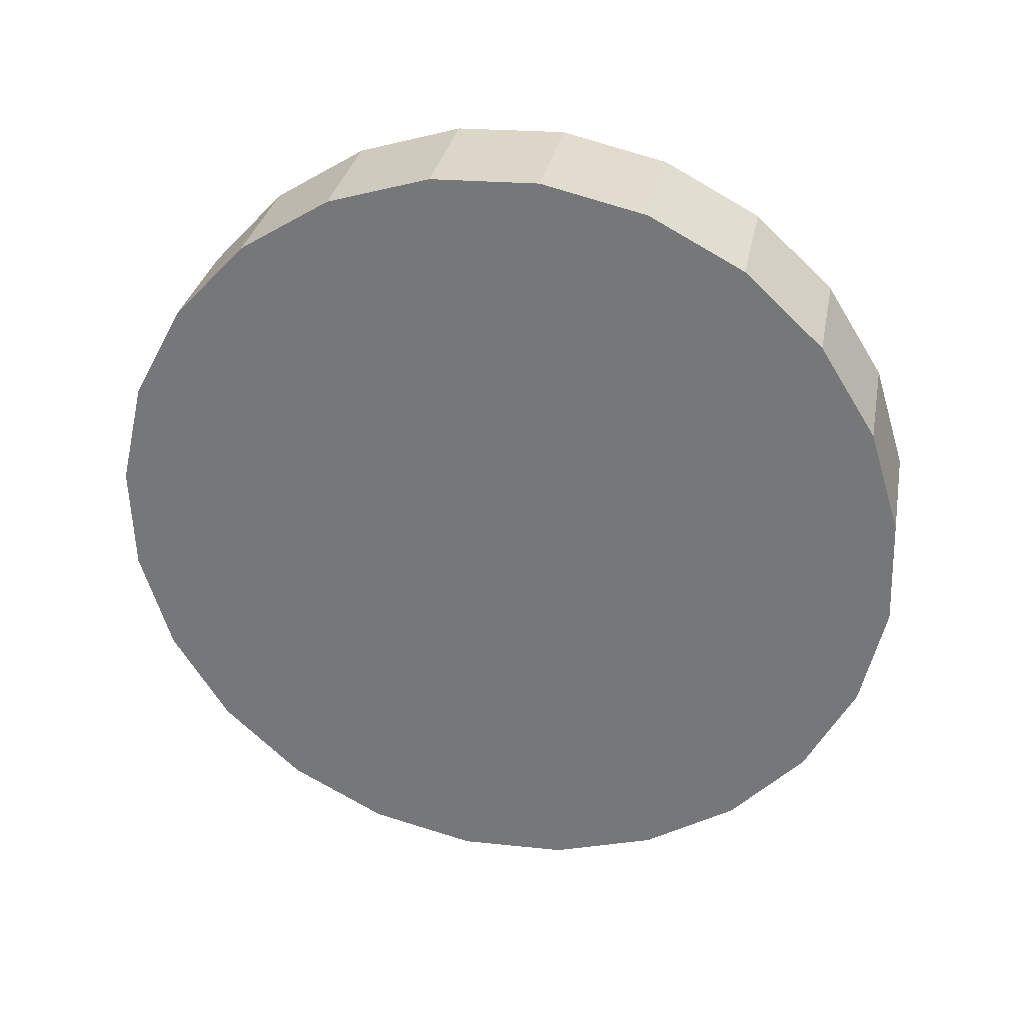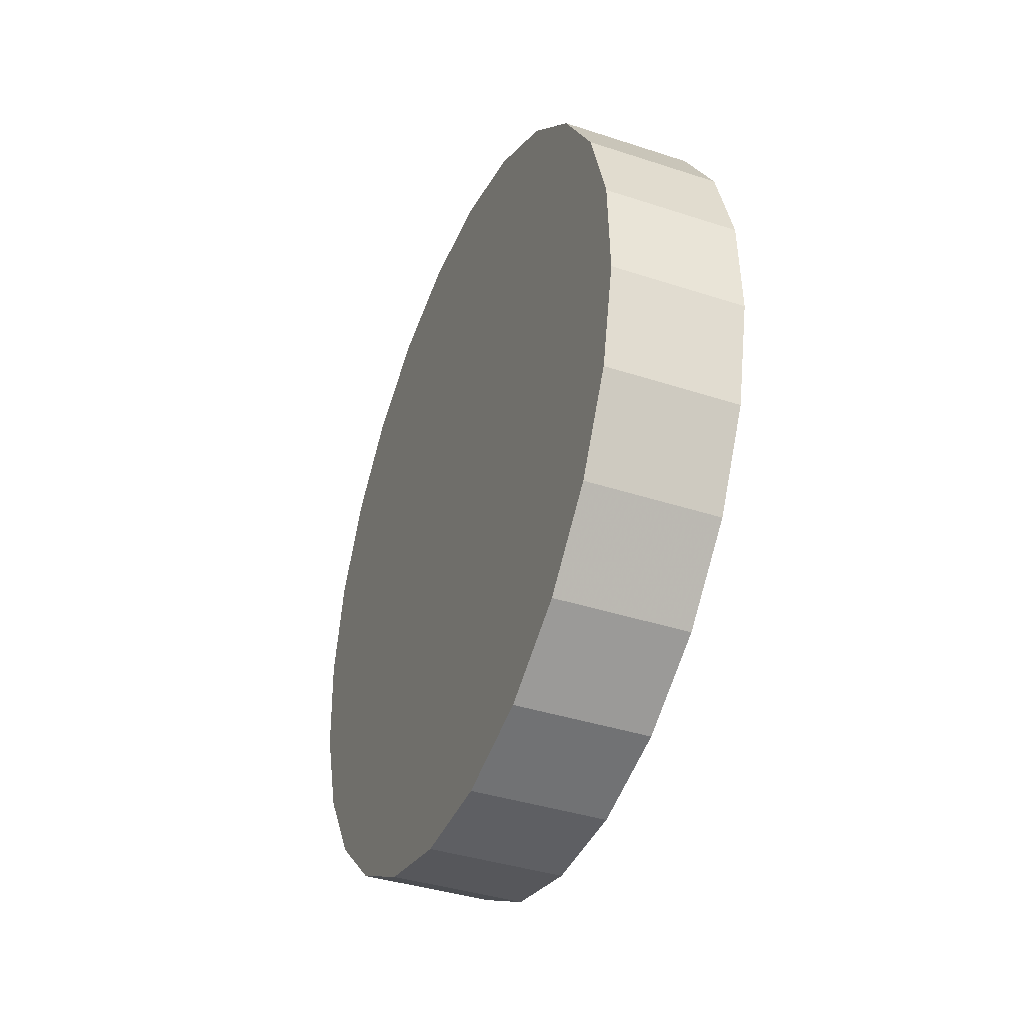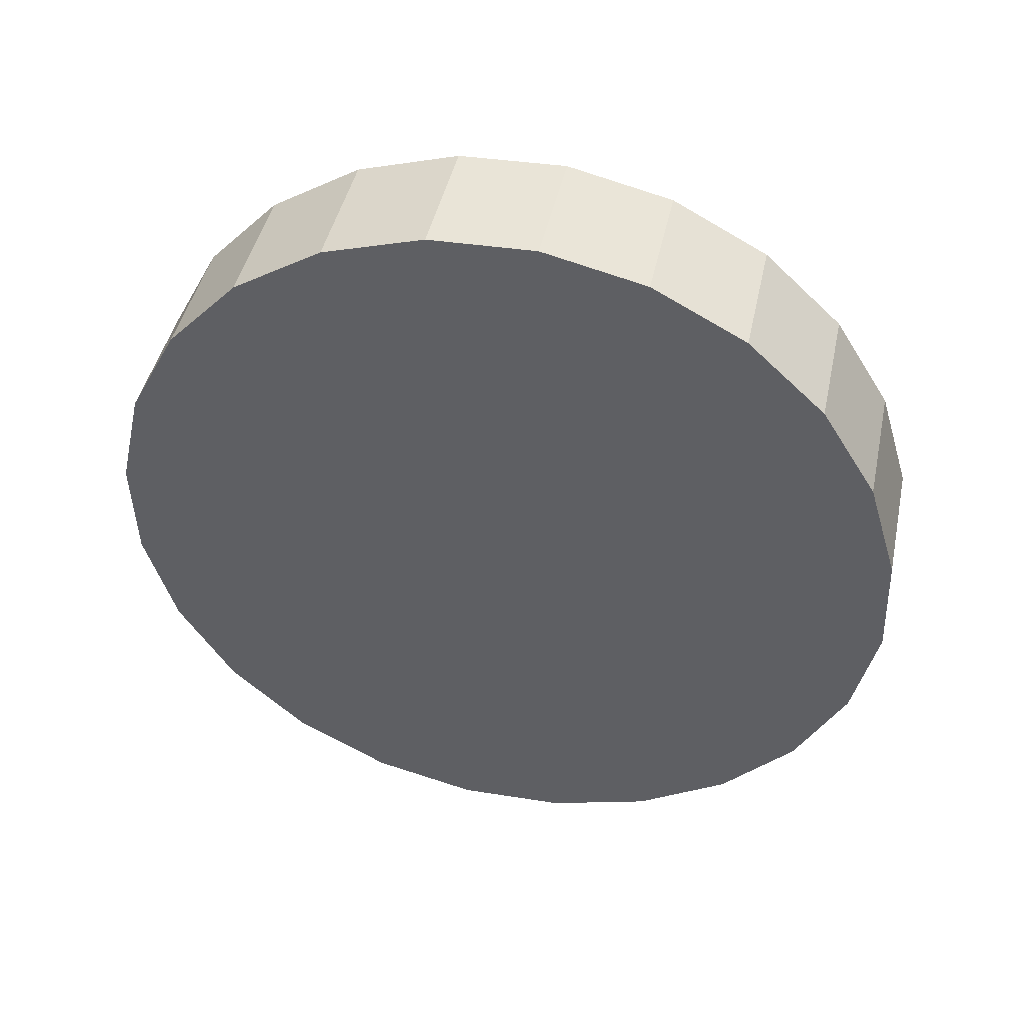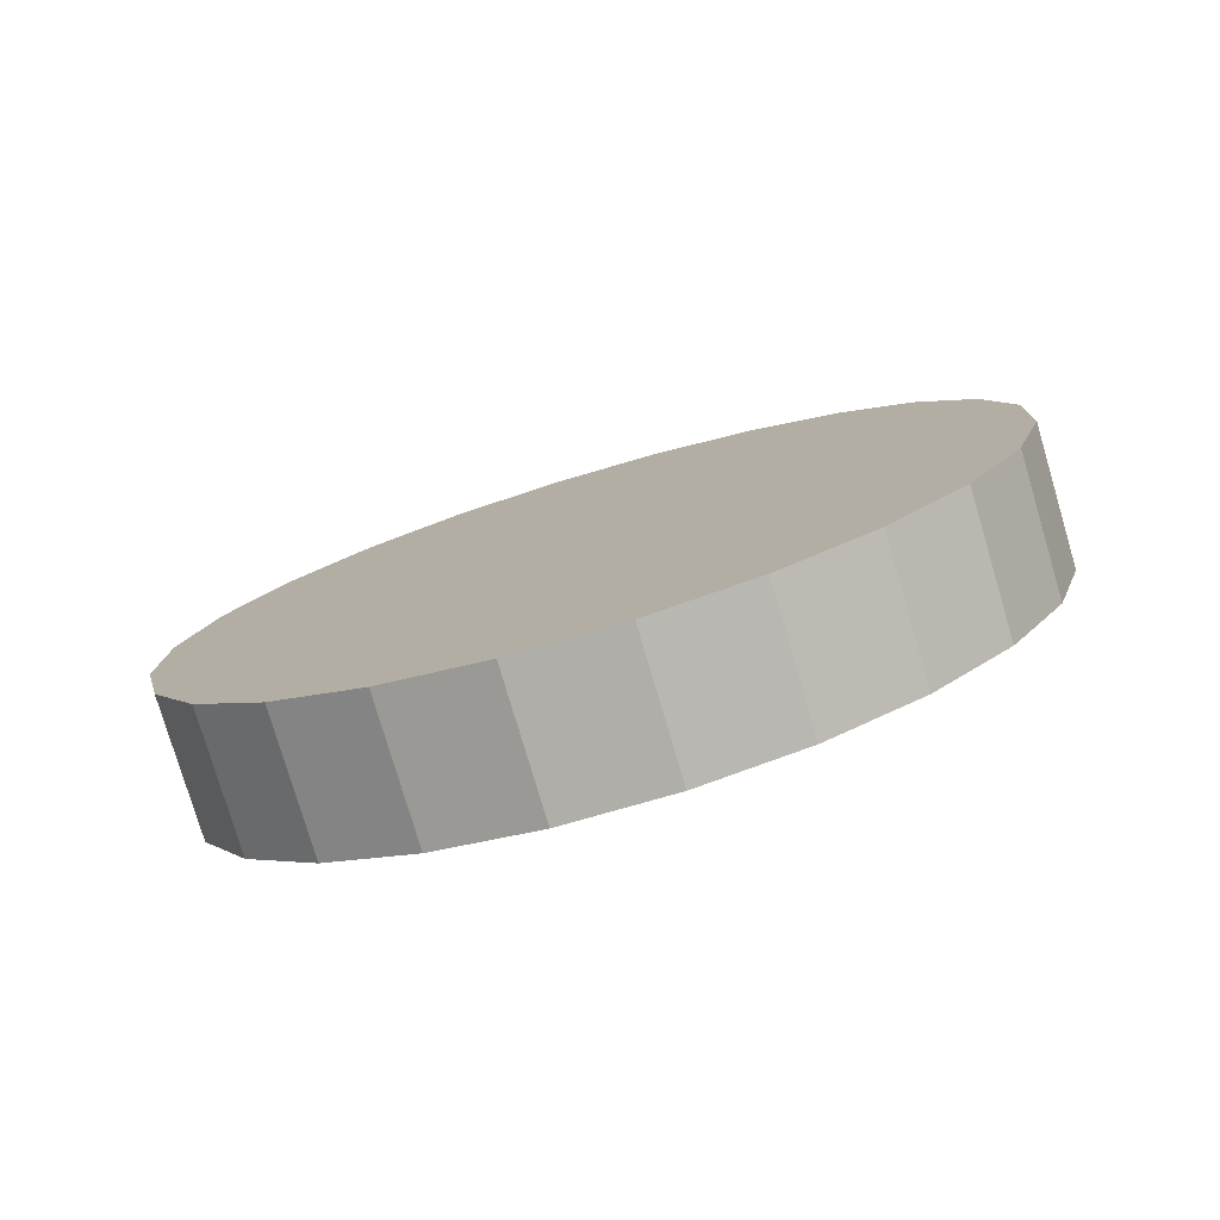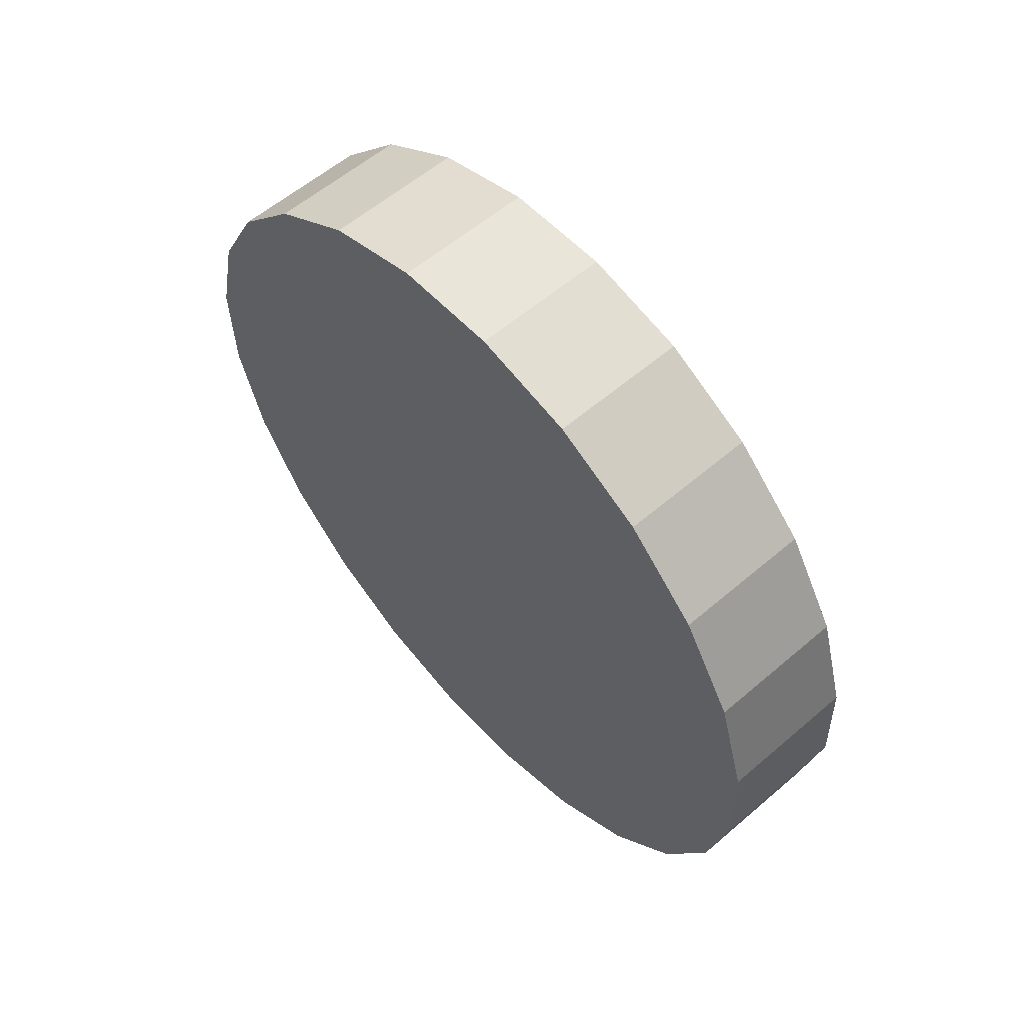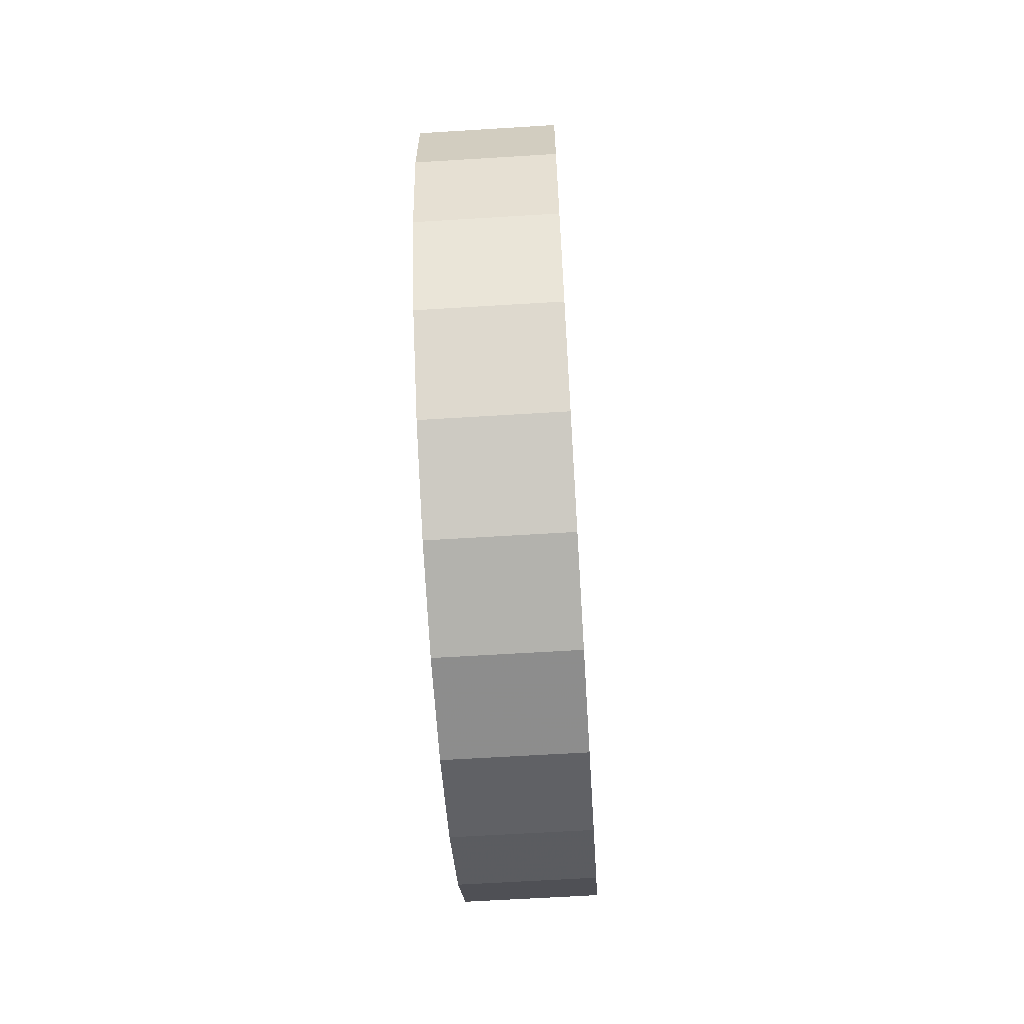
<metadata>
{"format":"obj","ext":"obj","renderer":"f3d","projection":"perspective","resolution":1024,"background":"white","views":[{"elev":31.2,"azim":100.8,"up":"+Y"},{"elev":-39.3,"azim":157.8,"up":"+Y"},{"elev":44.5,"azim":102.1,"up":"+Z"},{"elev":-78.4,"azim":-73.5,"up":"+Y"},{"elev":58.1,"azim":138.4,"up":"+Z"},{"elev":-62.6,"azim":-176.4,"up":"+Y"}]}
</metadata>
<code>
v -0.4917 -0.7614 -0.266
v -0.4917 -0.7614 -0.266
v -0.4917 -0.7978 -0.2625
v -0.4917 -0.7978 -0.2625
v -0.4917 -0.7794 -0.2619
v -0.4917 -0.7794 -0.2619
v -0.4917 -0.8155 -0.2679
v -0.4917 -0.8155 -0.2679
v -0.4682 -0.7794 -0.2619
v -0.4682 -0.7794 -0.2619
v -0.4682 -0.7794 -0.2619
v -0.4682 -0.7614 -0.266
v -0.4682 -0.7614 -0.266
v -0.4682 -0.7614 -0.266
v -0.4917 -0.7451 -0.2747
v -0.4917 -0.7451 -0.2747
v -0.4682 -0.7978 -0.2625
v -0.4682 -0.7978 -0.2625
v -0.4682 -0.7978 -0.2625
v -0.4682 -0.7451 -0.2747
v -0.4682 -0.7451 -0.2747
v -0.4682 -0.7451 -0.2747
v -0.4917 -0.8311 -0.2777
v -0.4917 -0.8311 -0.2777
v -0.4682 -0.8155 -0.2679
v -0.4682 -0.8155 -0.2679
v -0.4682 -0.8155 -0.2679
v -0.4682 -0.7316 -0.2873
v -0.4682 -0.7316 -0.2873
v -0.4682 -0.7316 -0.2873
v -0.4917 -0.7316 -0.2873
v -0.4917 -0.7316 -0.2873
v -0.4682 -0.8311 -0.2777
v -0.4682 -0.8311 -0.2777
v -0.4682 -0.8311 -0.2777
v -0.4917 -0.8437 -0.2911
v -0.4917 -0.8437 -0.2911
v -0.4917 -0.7219 -0.3029
v -0.4917 -0.7219 -0.3029
v -0.4682 -0.8437 -0.2911
v -0.4682 -0.8437 -0.2911
v -0.4682 -0.8437 -0.2911
v -0.4682 -0.7219 -0.3029
v -0.4682 -0.7219 -0.3029
v -0.4682 -0.7219 -0.3029
v -0.4917 -0.8524 -0.3074
v -0.4917 -0.8524 -0.3074
v -0.4682 -0.8524 -0.3074
v -0.4682 -0.8524 -0.3074
v -0.4682 -0.8524 -0.3074
v -0.4917 -0.7165 -0.3206
v -0.4917 -0.7165 -0.3206
v -0.4682 -0.7165 -0.3206
v -0.4682 -0.7165 -0.3206
v -0.4682 -0.7165 -0.3206
v -0.4917 -0.8565 -0.3254
v -0.4917 -0.8565 -0.3254
v -0.4682 -0.8565 -0.3254
v -0.4682 -0.8565 -0.3254
v -0.4682 -0.8565 -0.3254
v -0.4917 -0.7158 -0.339
v -0.4917 -0.7158 -0.339
v -0.4682 -0.7158 -0.339
v -0.4682 -0.7158 -0.339
v -0.4682 -0.7158 -0.339
v -0.4917 -0.8559 -0.3438
v -0.4917 -0.8559 -0.3438
v -0.4682 -0.8559 -0.3438
v -0.4682 -0.8559 -0.3438
v -0.4682 -0.8559 -0.3438
v -0.4917 -0.72 -0.357
v -0.4917 -0.72 -0.357
v -0.4682 -0.72 -0.357
v -0.4682 -0.72 -0.357
v -0.4682 -0.72 -0.357
v -0.4917 -0.8505 -0.3615
v -0.4917 -0.8505 -0.3615
v -0.4682 -0.8505 -0.3615
v -0.4682 -0.8505 -0.3615
v -0.4682 -0.8505 -0.3615
v -0.4917 -0.7287 -0.3733
v -0.4917 -0.7287 -0.3733
v -0.4682 -0.7287 -0.3733
v -0.4682 -0.7287 -0.3733
v -0.4682 -0.7287 -0.3733
v -0.4917 -0.8407 -0.3771
v -0.4917 -0.8407 -0.3771
v -0.4682 -0.8407 -0.3771
v -0.4682 -0.8407 -0.3771
v -0.4682 -0.8407 -0.3771
v -0.4917 -0.7413 -0.3868
v -0.4917 -0.7413 -0.3868
v -0.4682 -0.7413 -0.3868
v -0.4682 -0.7413 -0.3868
v -0.4682 -0.7413 -0.3868
v -0.4917 -0.8273 -0.3897
v -0.4917 -0.8273 -0.3897
v -0.4682 -0.7569 -0.3965
v -0.4682 -0.7569 -0.3965
v -0.4682 -0.7569 -0.3965
v -0.4682 -0.8273 -0.3897
v -0.4682 -0.8273 -0.3897
v -0.4682 -0.8273 -0.3897
v -0.4917 -0.7569 -0.3965
v -0.4917 -0.7569 -0.3965
v -0.4917 -0.811 -0.3984
v -0.4917 -0.811 -0.3984
v -0.4682 -0.7746 -0.4019
v -0.4682 -0.7746 -0.4019
v -0.4682 -0.7746 -0.4019
v -0.4682 -0.811 -0.3984
v -0.4682 -0.811 -0.3984
v -0.4682 -0.811 -0.3984
v -0.4917 -0.7746 -0.4019
v -0.4917 -0.7746 -0.4019
v -0.4917 -0.793 -0.4026
v -0.4917 -0.793 -0.4026
v -0.4682 -0.793 -0.4026
v -0.4682 -0.793 -0.4026
v -0.4682 -0.793 -0.4026
v -0.4917 -0.7614 -0.266
v -0.4917 -0.7614 -0.266
v -0.4917 -0.7978 -0.2625
v -0.4917 -0.7978 -0.2625
v -0.4917 -0.7794 -0.2619
v -0.4917 -0.7794 -0.2619
v -0.4917 -0.8155 -0.2679
v -0.4917 -0.8155 -0.2679
v -0.4682 -0.7794 -0.2619
v -0.4682 -0.7614 -0.266
v -0.4917 -0.7451 -0.2747
v -0.4917 -0.7451 -0.2747
v -0.4682 -0.7978 -0.2625
v -0.4682 -0.7451 -0.2747
v -0.4917 -0.8311 -0.2777
v -0.4917 -0.8311 -0.2777
v -0.4682 -0.8155 -0.2679
v -0.4682 -0.7316 -0.2873
v -0.4917 -0.7316 -0.2873
v -0.4917 -0.7316 -0.2873
v -0.4682 -0.8311 -0.2777
v -0.4917 -0.8437 -0.2911
v -0.4917 -0.8437 -0.2911
v -0.4917 -0.7219 -0.3029
v -0.4917 -0.7219 -0.3029
v -0.4682 -0.8437 -0.2911
v -0.4682 -0.7219 -0.3029
v -0.4917 -0.8524 -0.3074
v -0.4917 -0.8524 -0.3074
v -0.4682 -0.8524 -0.3074
v -0.4917 -0.7165 -0.3206
v -0.4917 -0.7165 -0.3206
v -0.4682 -0.7165 -0.3206
v -0.4917 -0.8565 -0.3254
v -0.4917 -0.8565 -0.3254
v -0.4682 -0.8565 -0.3254
v -0.4917 -0.7158 -0.339
v -0.4917 -0.7158 -0.339
v -0.4682 -0.7158 -0.339
v -0.4917 -0.8559 -0.3438
v -0.4917 -0.8559 -0.3438
v -0.4682 -0.8559 -0.3438
v -0.4917 -0.72 -0.357
v -0.4917 -0.72 -0.357
v -0.4682 -0.72 -0.357
v -0.4917 -0.8505 -0.3615
v -0.4917 -0.8505 -0.3615
v -0.4682 -0.8505 -0.3615
v -0.4917 -0.7287 -0.3733
v -0.4917 -0.7287 -0.3733
v -0.4682 -0.7287 -0.3733
v -0.4917 -0.8407 -0.3771
v -0.4917 -0.8407 -0.3771
v -0.4682 -0.8407 -0.3771
v -0.4917 -0.7413 -0.3868
v -0.4917 -0.7413 -0.3868
v -0.4682 -0.7413 -0.3868
v -0.4917 -0.8273 -0.3897
v -0.4917 -0.8273 -0.3897
v -0.4682 -0.7569 -0.3965
v -0.4682 -0.8273 -0.3897
v -0.4917 -0.7569 -0.3965
v -0.4917 -0.7569 -0.3965
v -0.4917 -0.811 -0.3984
v -0.4917 -0.811 -0.3984
v -0.4682 -0.7746 -0.4019
v -0.4682 -0.811 -0.3984
v -0.4917 -0.7746 -0.4019
v -0.4917 -0.7746 -0.4019
v -0.4917 -0.793 -0.4026
v -0.4917 -0.793 -0.4026
v -0.4682 -0.793 -0.4026
f 6 4 2
f 7 2 4
f 5 9 3
f 1 14 5
f 15 2 7
f 3 18 8
f 18 3 9
f 9 5 14
f 14 1 20
f 16 20 1
f 23 15 7
f 25 8 18
f 17 12 10
f 11 13 19
f 12 27 21
f 22 26 13
f 20 16 30
f 31 15 23
f 8 25 24
f 12 17 27
f 26 19 13
f 21 27 33
f 34 26 22
f 32 30 16
f 21 33 28
f 29 34 22
f 37 31 23
f 35 24 25
f 32 38 30
f 28 33 42
f 40 34 29
f 39 31 37
f 36 24 41
f 35 41 24
f 45 30 38
f 28 42 43
f 44 40 29
f 46 39 37
f 41 50 36
f 38 52 45
f 43 42 49
f 48 40 44
f 51 39 46
f 47 36 50
f 54 45 52
f 43 49 55
f 53 48 44
f 56 51 46
f 50 60 47
f 52 61 54
f 55 49 59
f 58 48 53
f 62 51 56
f 57 47 60
f 63 54 61
f 55 59 65
f 64 58 53
f 67 62 56
f 60 68 57
f 61 71 63
f 65 59 70
f 69 58 64
f 72 62 67
f 66 57 68
f 74 63 71
f 65 70 73
f 75 69 64
f 76 72 67
f 68 79 66
f 71 82 74
f 73 70 80
f 78 69 75
f 81 72 76
f 77 66 79
f 83 74 82
f 73 80 85
f 84 78 75
f 86 81 76
f 79 89 77
f 82 91 83
f 85 80 88
f 90 78 84
f 92 81 86
f 87 77 89
f 95 83 91
f 85 88 93
f 94 90 84
f 96 92 86
f 87 89 97
f 95 91 100
f 93 88 102
f 101 90 94
f 105 92 96
f 103 97 89
f 104 100 91
f 93 102 99
f 98 101 94
f 107 105 96
f 97 103 106
f 100 104 108
f 99 102 113
f 112 101 98
f 115 105 107
f 111 106 103
f 114 108 104
f 99 113 110
f 109 112 98
f 116 115 107
f 106 111 117
f 108 114 119
f 110 113 120
f 118 112 109
f 117 119 114
f 119 117 111
f 121 124 126
f 124 121 127
f 123 129 125
f 125 130 122
f 127 121 131
f 128 133 123
f 129 123 133
f 130 125 129
f 134 122 130
f 122 134 132
f 127 131 135
f 133 128 137
f 138 132 134
f 135 131 140
f 136 137 128
f 132 138 139
f 135 140 143
f 137 136 141
f 138 144 139
f 143 140 145
f 146 136 142
f 136 146 141
f 144 138 147
f 143 145 149
f 142 150 146
f 147 151 144
f 149 145 152
f 150 142 148
f 151 147 153
f 149 152 155
f 148 156 150
f 153 158 151
f 155 152 157
f 156 148 154
f 158 153 159
f 155 157 161
f 154 162 156
f 159 163 158
f 161 157 164
f 162 154 160
f 163 159 165
f 161 164 167
f 160 168 162
f 165 170 163
f 167 164 169
f 168 160 166
f 170 165 171
f 167 169 172
f 166 174 168
f 171 175 170
f 172 169 176
f 174 166 173
f 175 171 177
f 172 176 179
f 178 174 173
f 180 175 177
f 179 176 182
f 174 178 181
f 175 180 183
f 179 182 184
f 185 181 178
f 186 183 180
f 184 182 188
f 181 185 187
f 183 186 189
f 184 188 190
f 191 187 185
f 192 189 186
f 189 192 191
f 187 191 192

</code>
